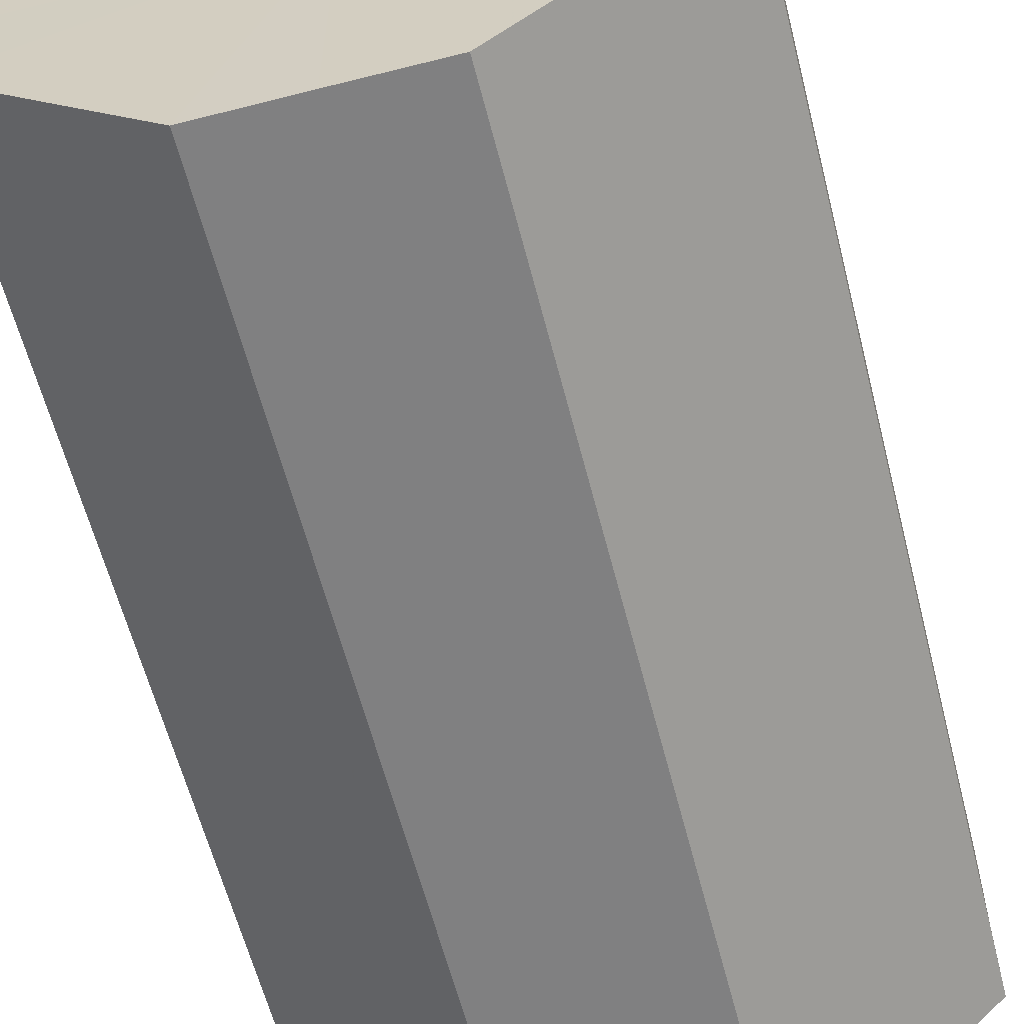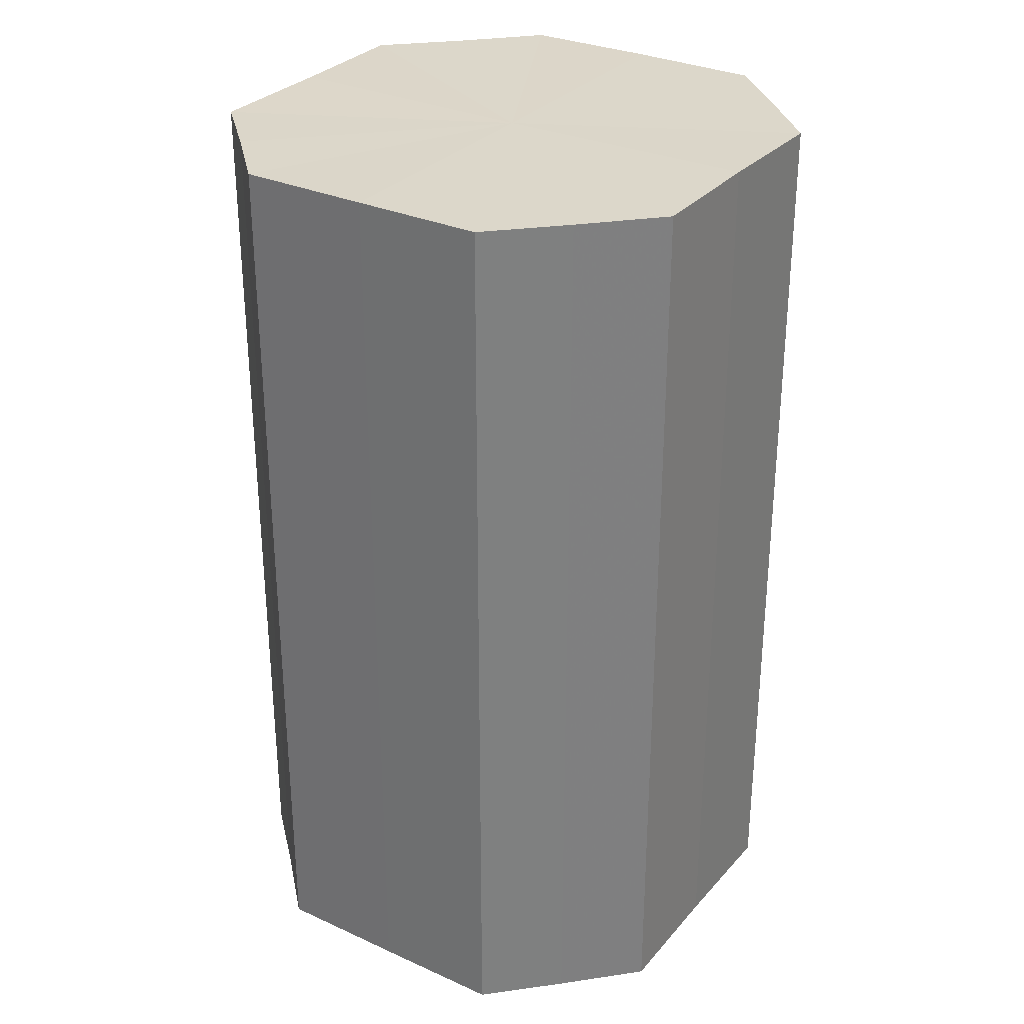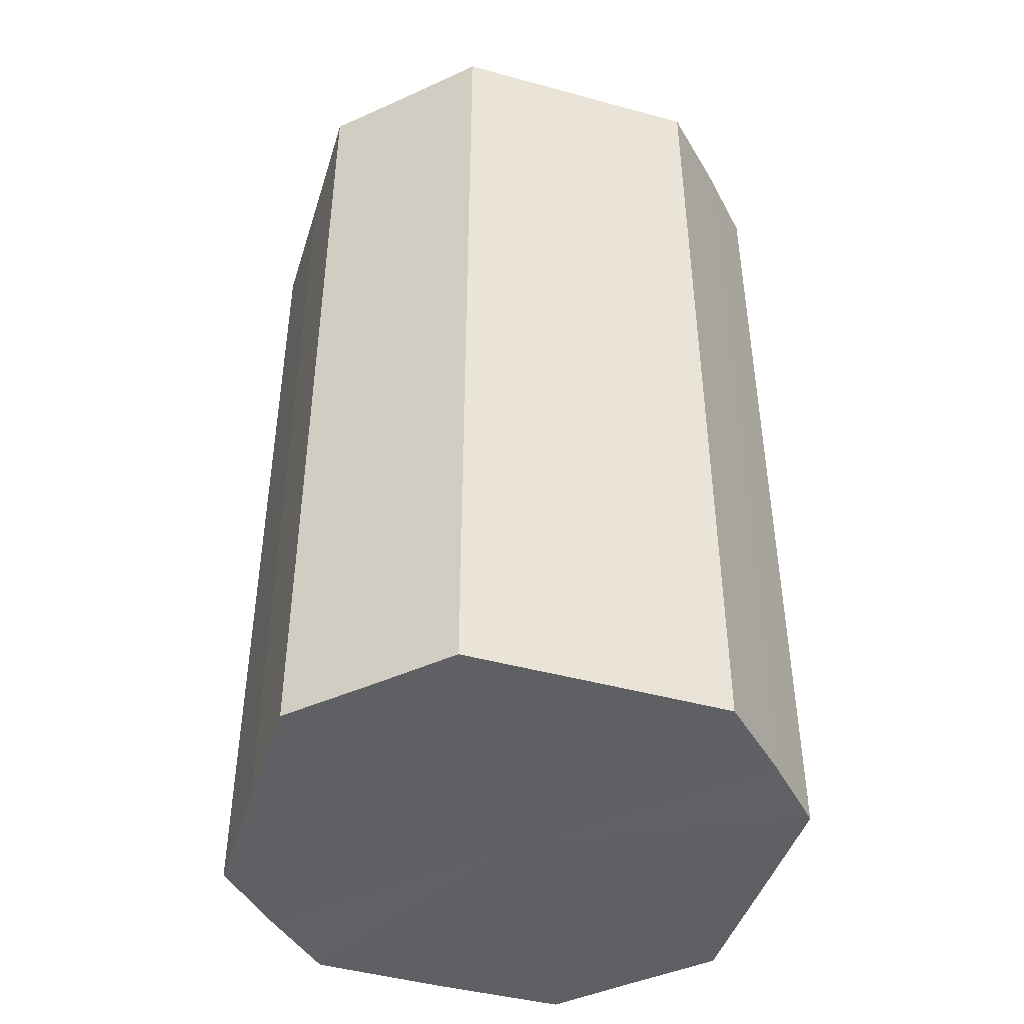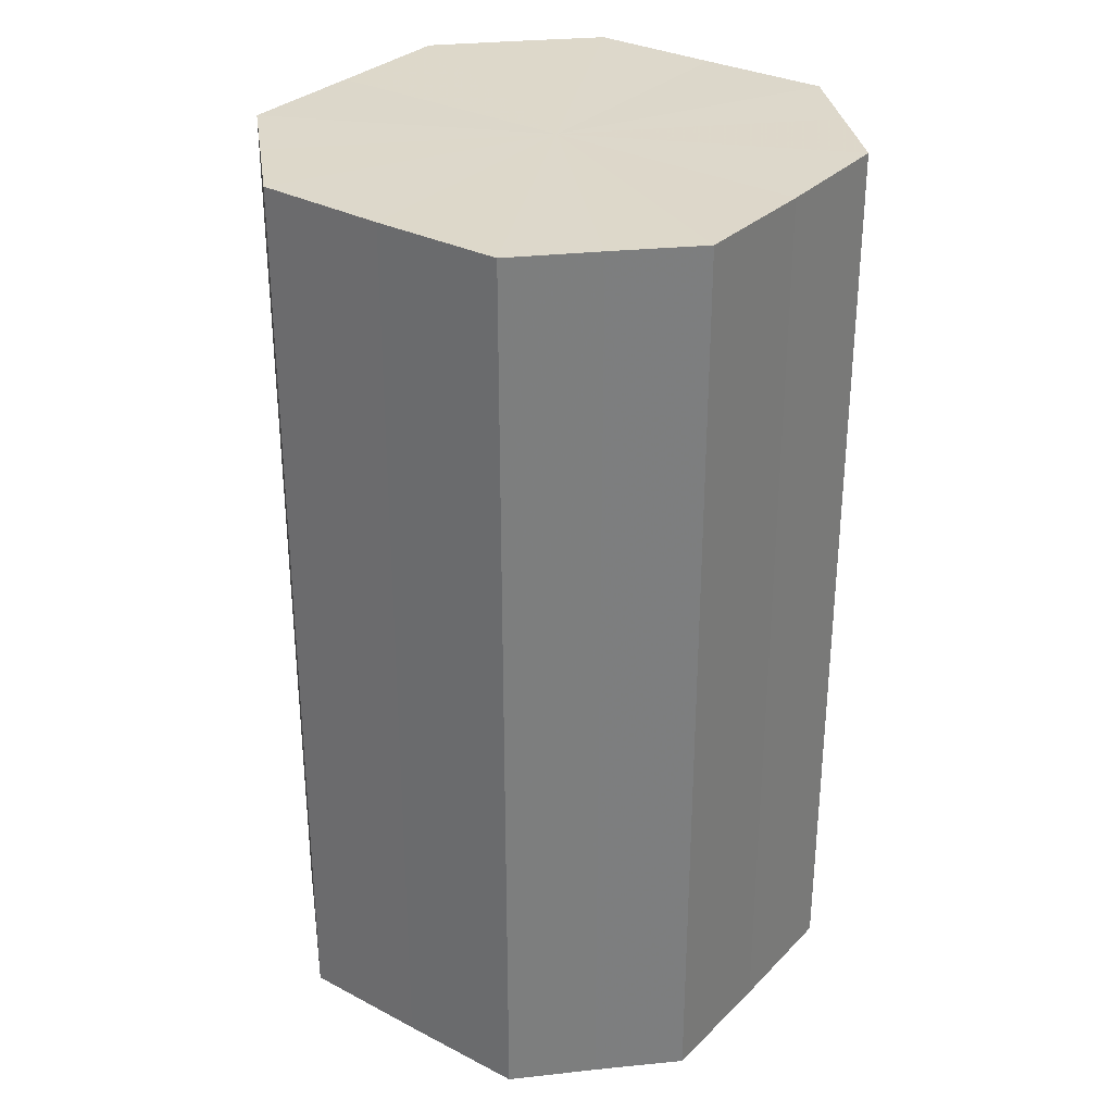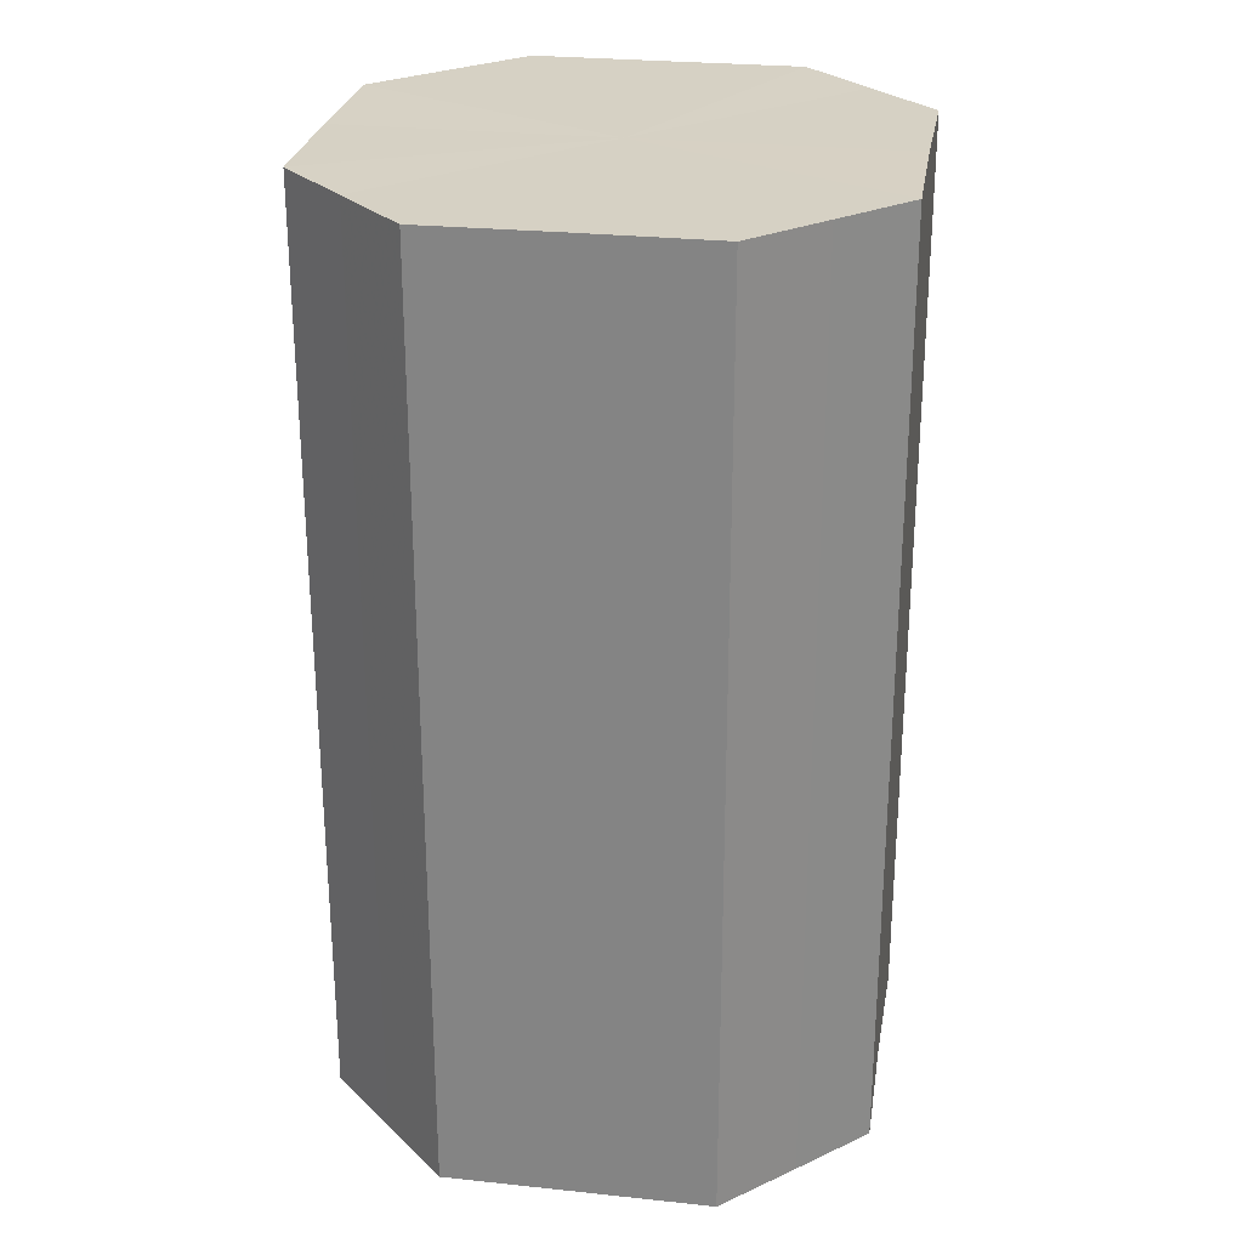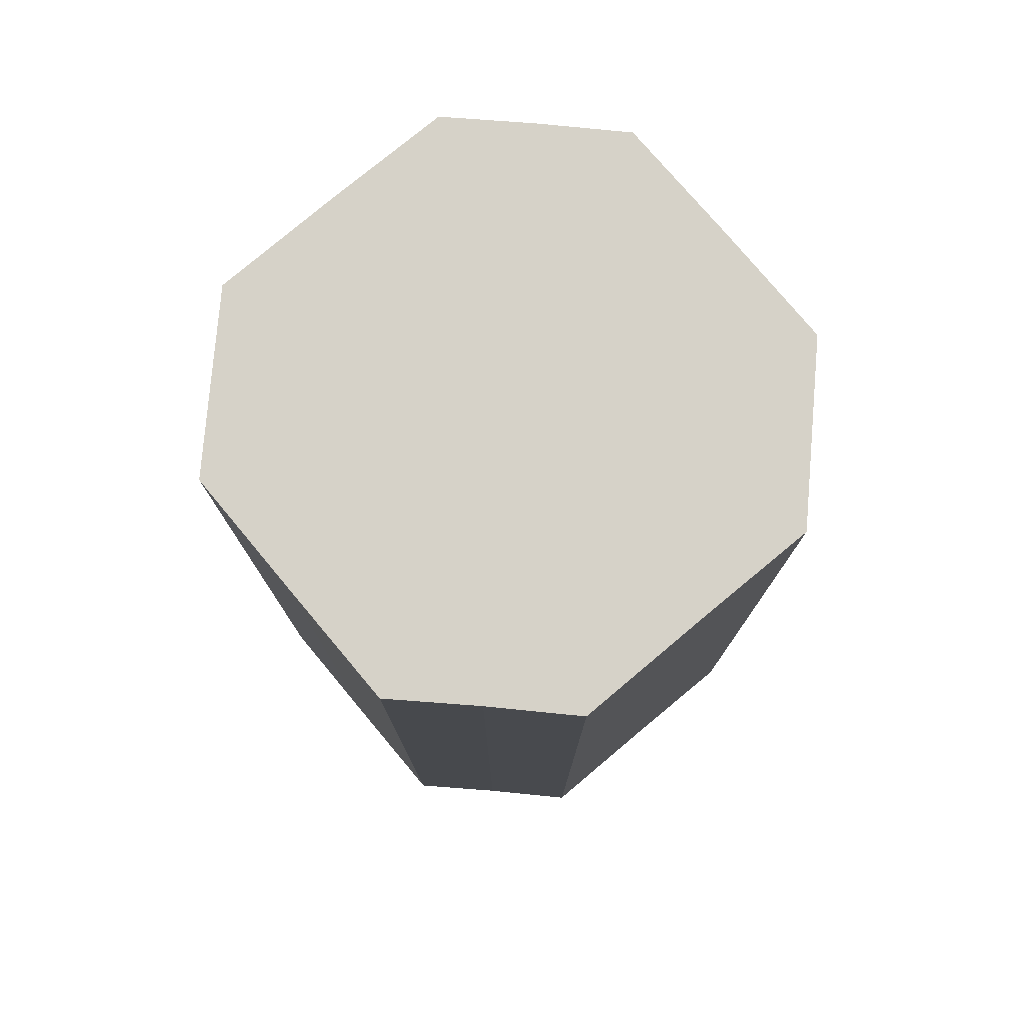
<metadata>
{"format":"obj","ext":"obj","renderer":"f3d","projection":"perspective","resolution":1024,"background":"white","views":[{"elev":-60.1,"azim":14.3,"up":"+Y"},{"elev":30.4,"azim":168.1,"up":"+Z"},{"elev":-44.7,"azim":-152.4,"up":"+Z"},{"elev":31.1,"azim":-98.6,"up":"+Z"},{"elev":26.9,"azim":54.5,"up":"+Z"},{"elev":77.7,"azim":-85.1,"up":"+Z"}]}
</metadata>
<code>
o 16027
v 2221 1863 7.254
v 2221 1863 7.254
v 2221 1863 7.354
v 2221 1863 7.254
v 2221 1863 7.354
v 2221 1863 7.254
v 2221 1863 7.354
v 2221 1863 7.254
v 2221 1863 7.354
v 2221 1863 7.254
v 2221 1863 7.354
v 2221 1863 7.254
v 2221 1863 7.354
v 2221 1863 7.254
v 2221 1863 7.354
v 2221 1863 7.254
v 2221 1863 7.354
v 2221 1863 7.254
v 2221 1863 7.354
v 2221 1863 7.254
v 2221 1863 7.354
v 2221 1863 7.254
v 2221 1863 7.354
v 2221 1863 7.254
v 2221 1863 7.354
v 2221 1863 7.254
v 2221 1863 7.354
v 2221 1863 7.254
v 2221 1863 7.354
v 2221 1863 7.254
v 2221 1863 7.354
v 2221 1863 7.354
v 2221 1863 7.354
v 2221 1863 7.254
v 2221 1863 7.354
v 2221 1863 7.254
v 2221 1863 7.354
v 2221 1863 7.354
v 2221 1863 7.254
v 2221 1863 7.354
v 2221 1863 7.254
v 2221 1863 7.254
v 2221 1863 7.354
v 2221 1863 7.354
v 2221 1863 7.254
v 2221 1863 7.354
v 2221 1863 7.254
v 2221 1863 7.254
v 2221 1863 7.354
v 2221 1863 7.354
v 2221 1863 7.254
v 2221 1863 7.354
v 2221 1863 7.254
v 2221 1863 7.254
v 2221 1863 7.354
v 2221 1863 7.354
v 2221 1863 7.254
v 2221 1863 7.354
v 2221 1863 7.254
v 2221 1863 7.254
v 2221 1863 7.354
v 2221 1863 7.354
v 2221 1863 7.254
v 2221 1863 7.254
v 2221 1863 7.254
v 2221 1863 7.254
v 2221 1863 7.254
v 2221 1863 7.254
v 2221 1863 7.254
v 2221 1863 7.254
v 2221 1863 7.254
v 2221 1863 7.254
v 2221 1863 7.254
v 2221 1863 7.254
v 2221 1863 7.254
v 2221 1863 7.254
v 2221 1863 7.254
v 2221 1863 7.254
v 2221 1863 7.254
v 2221 1863 7.254
v 2221 1863 7.254
v 2221 1863 7.354
v 2221 1863 7.354
v 2221 1863 7.354
v 2221 1863 7.354
v 2221 1863 7.354
v 2221 1863 7.354
v 2221 1863 7.354
v 2221 1863 7.354
v 2221 1863 7.354
v 2221 1863 7.354
v 2221 1863 7.354
v 2221 1863 7.354
v 2221 1863 7.354
v 2221 1863 7.354
v 2221 1863 7.354
v 2221 1863 7.354
v 2221 1863 7.354
f 1 2 3
f 2 4 5
f 6 1 7
f 4 8 9
f 10 6 11
f 8 12 13
f 14 10 15
f 12 16 17
f 18 14 19
f 16 20 21
f 22 18 23
f 20 24 25
f 26 22 27
f 24 28 29
f 30 26 31
f 28 30 32
f 33 34 35
f 35 36 37
f 38 39 33
f 40 41 38
f 37 42 43
f 44 45 40
f 46 47 44
f 43 48 49
f 50 51 46
f 52 53 50
f 49 54 55
f 56 57 52
f 58 59 56
f 55 60 61
f 62 63 58
f 61 64 62
f 65 66 67
f 65 68 66
f 65 67 69
f 65 70 68
f 65 69 71
f 65 72 70
f 65 71 73
f 65 74 72
f 65 73 75
f 65 76 74
f 65 75 77
f 65 78 76
f 65 77 79
f 65 80 78
f 65 79 81
f 65 81 80
f 82 83 84
f 82 85 83
f 82 84 86
f 82 87 85
f 82 86 88
f 82 89 87
f 82 88 90
f 82 91 89
f 82 90 92
f 82 93 91
f 82 92 94
f 82 95 93
f 82 94 96
f 82 97 95
f 82 96 98
f 82 98 97

</code>
